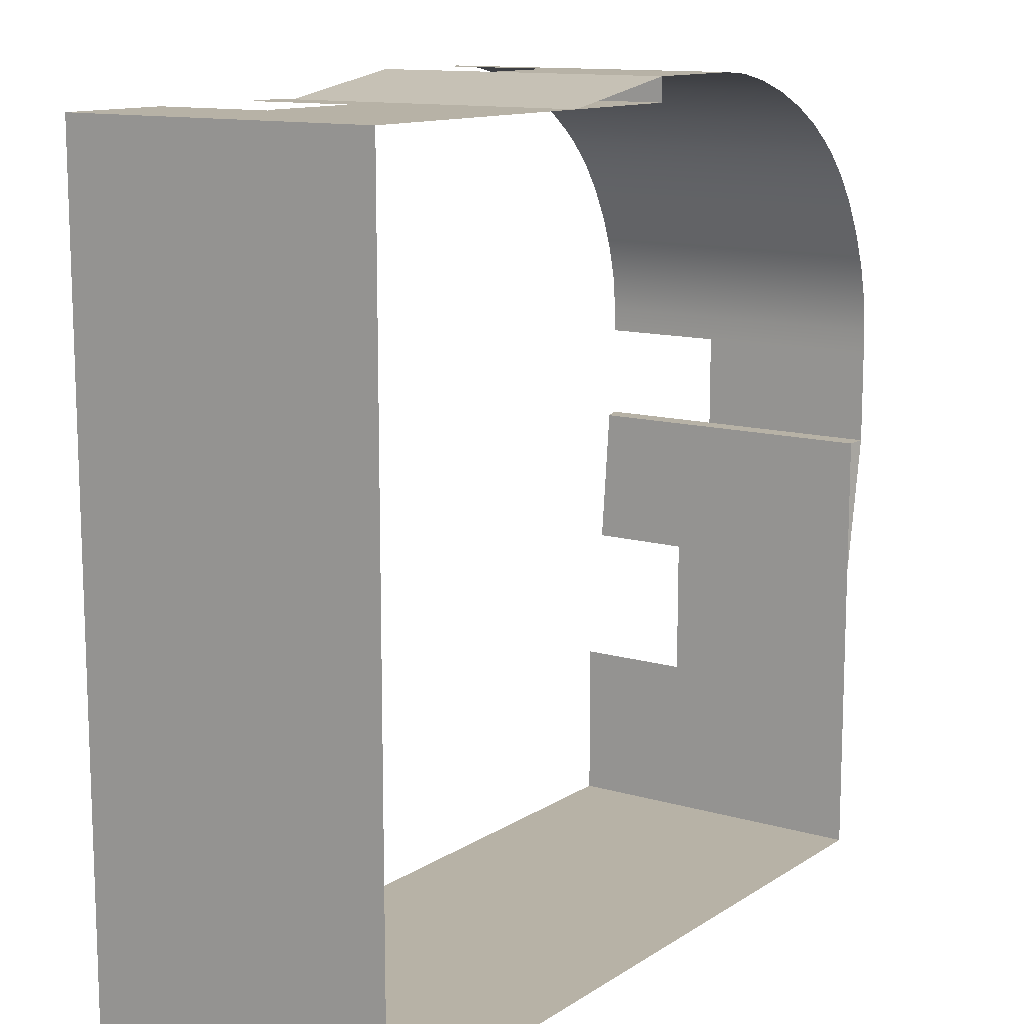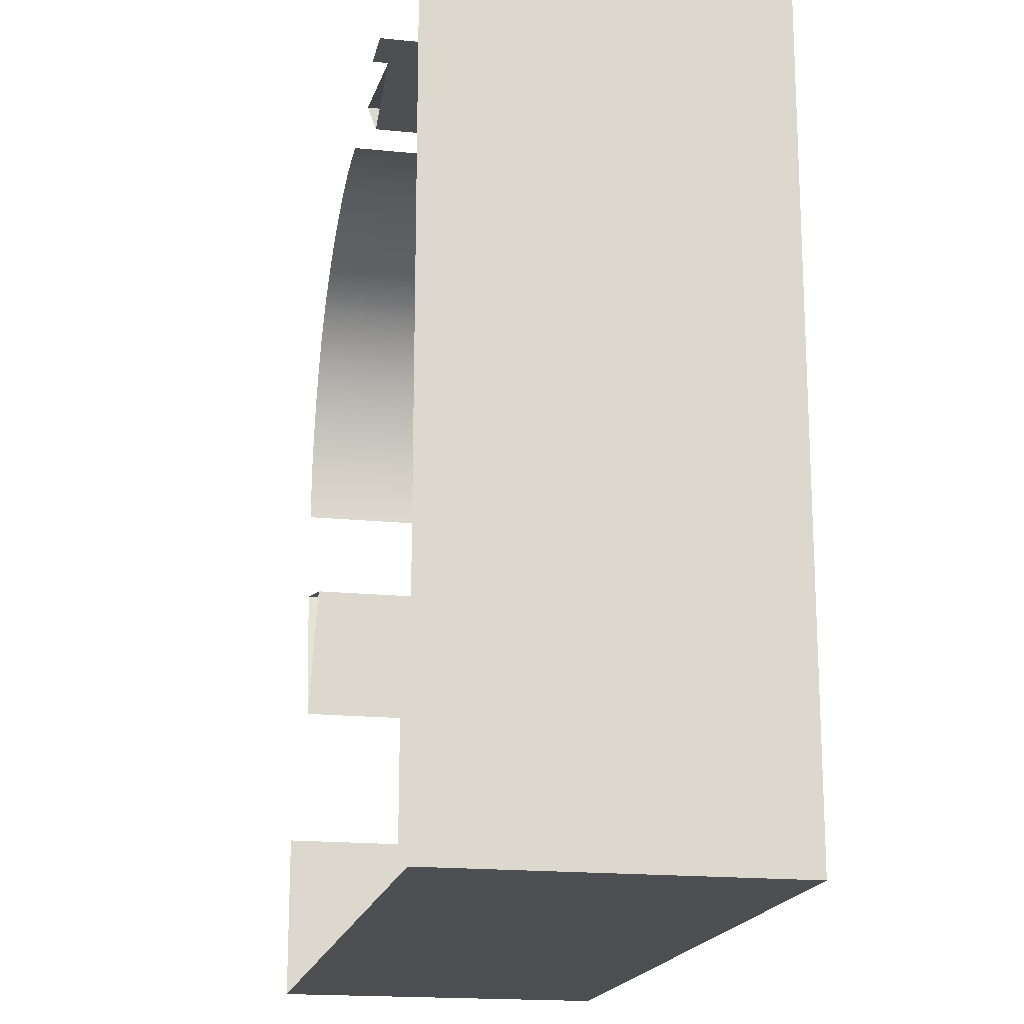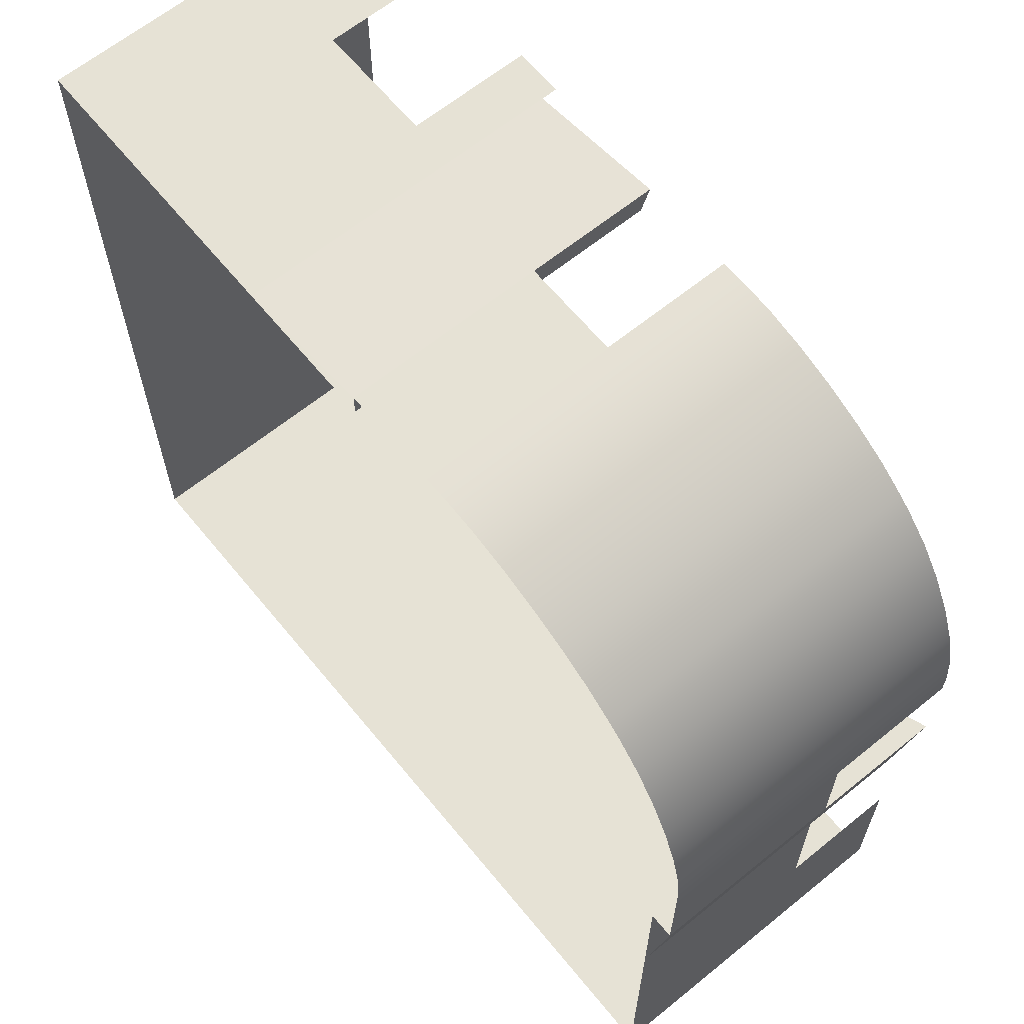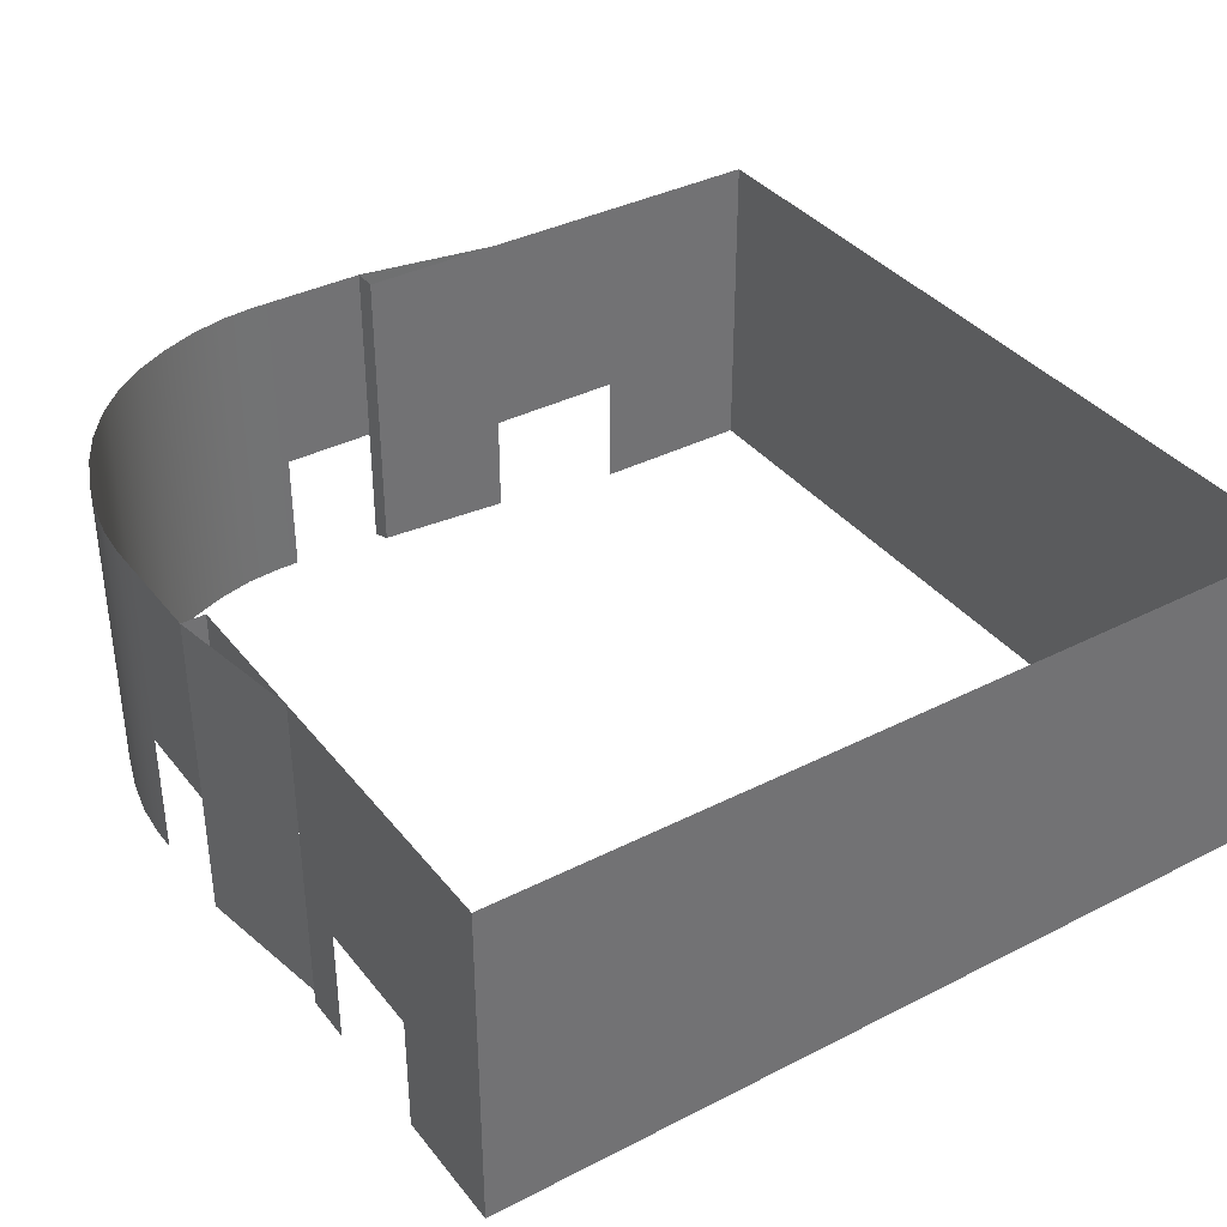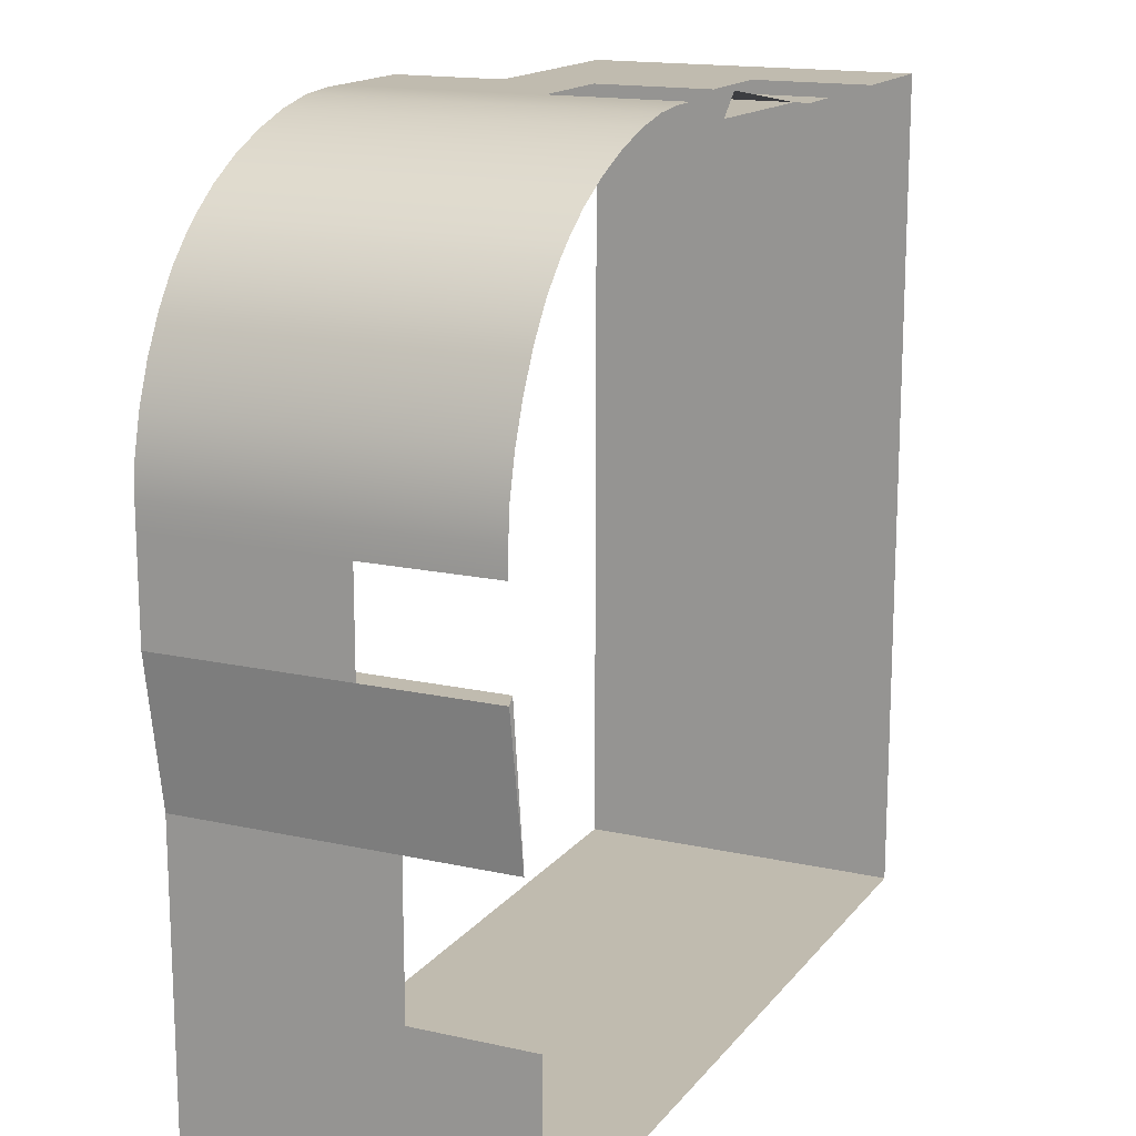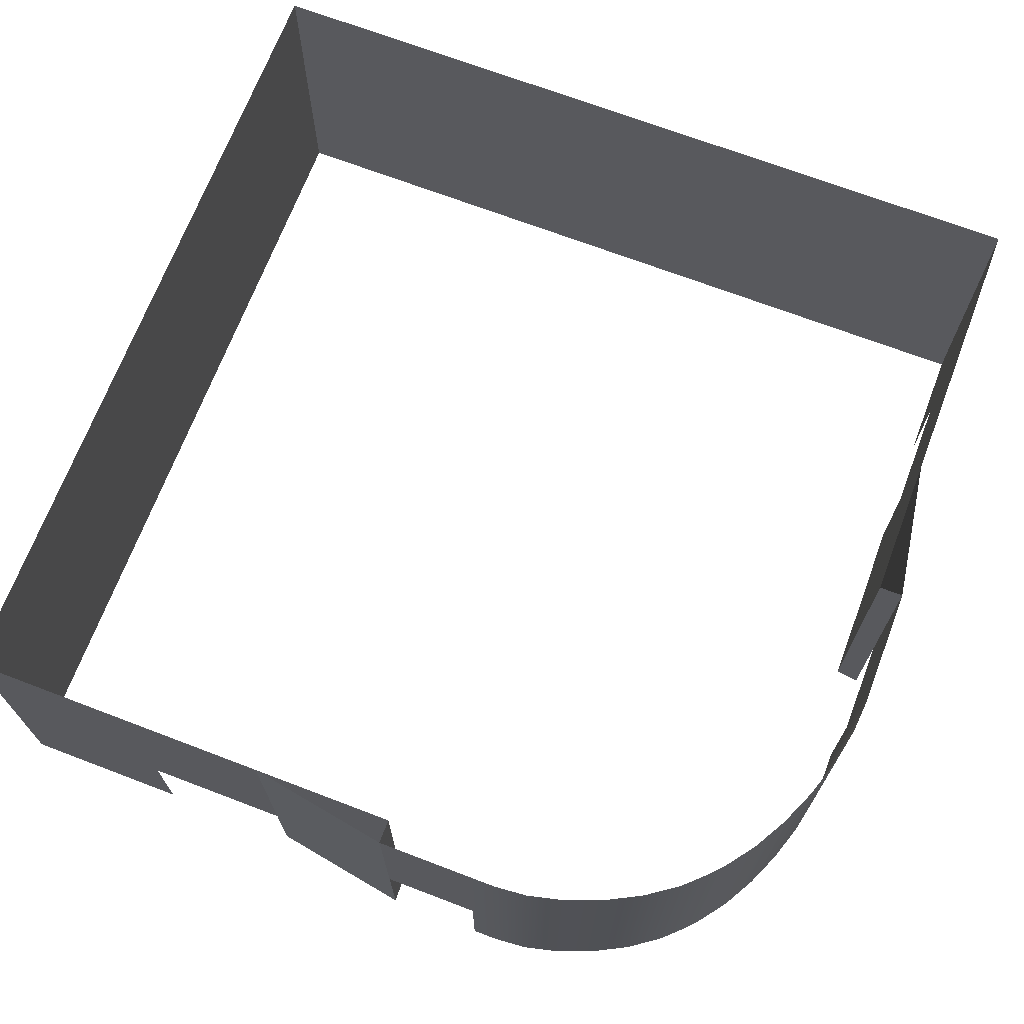
<metadata>
{"format":"obj","ext":"obj","renderer":"f3d","projection":"perspective","resolution":1024,"background":"white","views":[{"elev":12.3,"azim":124.6,"up":"+Z"},{"elev":-17.8,"azim":78.7,"up":"+Z"},{"elev":64.0,"azim":-129.3,"up":"+Z"},{"elev":36.9,"azim":56.6,"up":"+Y"},{"elev":15.9,"azim":-65.1,"up":"+Z"},{"elev":69.7,"azim":-69.1,"up":"+Y"}]}
</metadata>
<code>
o Plane.000_Plane.001
v 42 5 -12
v 42 5 -14
v 42 14 -14
v 42 14 -12
v 42 1.8e-05 -18
v 67 2.3 10
v 67 -1.2e-05 10
v 65 -1.2e-05 10
v 65 2.3 10
v 67 5 10
v 65 5 10
v 65 14 10
v 67 14 10
v 72 14 10
v 72 5 10
v 68.75 2.4e-05 -25
v 77 2.4e-05 -25
v 77 14 -25
v 68.75 14 -25
v 77 -1.2e-05 10
v 72 -1.2e-05 10
v 77 14 10
v 42 2.4e-05 -25
v 42 14 -25
v 77 6e-06 -7.5
v 77 14 -7.5
v 60.5 2.4e-05 -25
v 60.5 14 -25
v 77 1.8e-05 -16.25
v 77 14 -16.25
v 41 6 -0.9206
v 41 6 -2
v 41 14 -2
v 41 14 -0.9206
v 55 6 11
v 53.92 6 11
v 53.92 14 11
v 55 14 11
v 41 6 -6
v 42 6 -12
v 41 14 -6
v 65 6 10
v 59 6 11
v 59 14 11
v 44.7 6 7.24
v 44.7 0.6316 7.24
v 43.74 0.6316 6.234
v 43.74 6 6.234
v 42.85 0.6316 4.961
v 42.85 6 4.961
v 42.08 0.6316 3.508
v 42.08 6 3.508
v 41.5 0.6316 1.974
v 41.5 6 1.974
v 41.13 0.6316 0.4633
v 41.13 6 0.4633
v 41 0.6316 -0.9206
v 53.92 0.6316 11
v 52.52 0.6316 10.89
v 52.52 6 10.89
v 50.96 0.6316 10.57
v 50.96 6 10.57
v 49.36 0.6316 10.05
v 49.36 6 10.05
v 47.81 0.6316 9.38
v 47.81 6 9.38
v 46.42 0.6316 8.598
v 46.42 6 8.598
v 45.3 0.6316 7.76
v 45.3 6 7.76
v 44.7 14 7.24
v 45.3 14 7.76
v 46.42 14 8.598
v 47.81 14 9.38
v 49.36 14 10.05
v 50.96 14 10.57
v 52.52 14 10.89
v 41.13 14 0.4633
v 41.5 14 1.974
v 42.08 14 3.508
v 42.85 14 4.961
v 43.74 14 6.234
v 55 0.6316 11
v 41 0.6316 -2
v 65 0.6316 10
v 59 0.6316 11
v 41 0.6316 -6
v 42 0.6316 -12
v 42 1 -6
v 42 6 -6
v 59 6 10
v 59 1 10
v 59 14 10
v 42 14 -6
v 42 14 -18
v 68.75 4.992 -25
v 77 4.992 -25
v 77 4.992 10
v 72 4.992 10
v 42 4.992 -25
v 77 4.992 -7.5
v 60.5 4.992 -25
v 77 4.992 -16.25
v 42 4.991 -18
f 1 2 3 4
f 104 100 24 95
f 6 7 8 9
f 10 11 12 13
f 10 13 14 15
f 96 97 18 19
f 98 99 14 22
f 101 98 22 26
f 102 96 19 28
f 97 103 30 18
f 103 101 26 30
f 100 102 28 24
f 31 32 33 34
f 35 36 37 38
f 39 40 4 41
f 42 43 44 12
f 45 46 47 48
f 48 47 49 50
f 50 49 51 52
f 52 51 53 54
f 54 53 55 56
f 56 55 57 31
f 36 58 59 60
f 60 59 61 62
f 62 61 63 64
f 64 63 65 66
f 66 65 67 68
f 68 67 69 70
f 70 45 71 72
f 69 46 45 70
f 73 68 70 72
f 74 66 68 73
f 75 64 66 74
f 76 62 64 75
f 77 60 62 76
f 37 36 60 77
f 78 56 31 34
f 79 54 56 78
f 80 52 54 79
f 81 50 52 80
f 82 48 50 81
f 71 45 48 82
f 83 58 36 35
f 57 84 32 31
f 33 32 39 41
f 35 38 44 43
f 85 86 43 42
f 87 88 40 39
f 87 89 90 39
f 89 88 40 90
f 43 91 92 86
f 91 42 85 92
f 91 93 12 42
f 43 44 93 91
f 90 40 4 94
f 39 90 94 41
f 10 6 9 11
f 23 27 102 100
f 29 25 101 103
f 17 29 103 97
f 27 16 96 102
f 25 20 98 101
f 20 21 99 98
f 16 17 97 96
f 5 23 100 104
f 2 104 95 3

</code>
